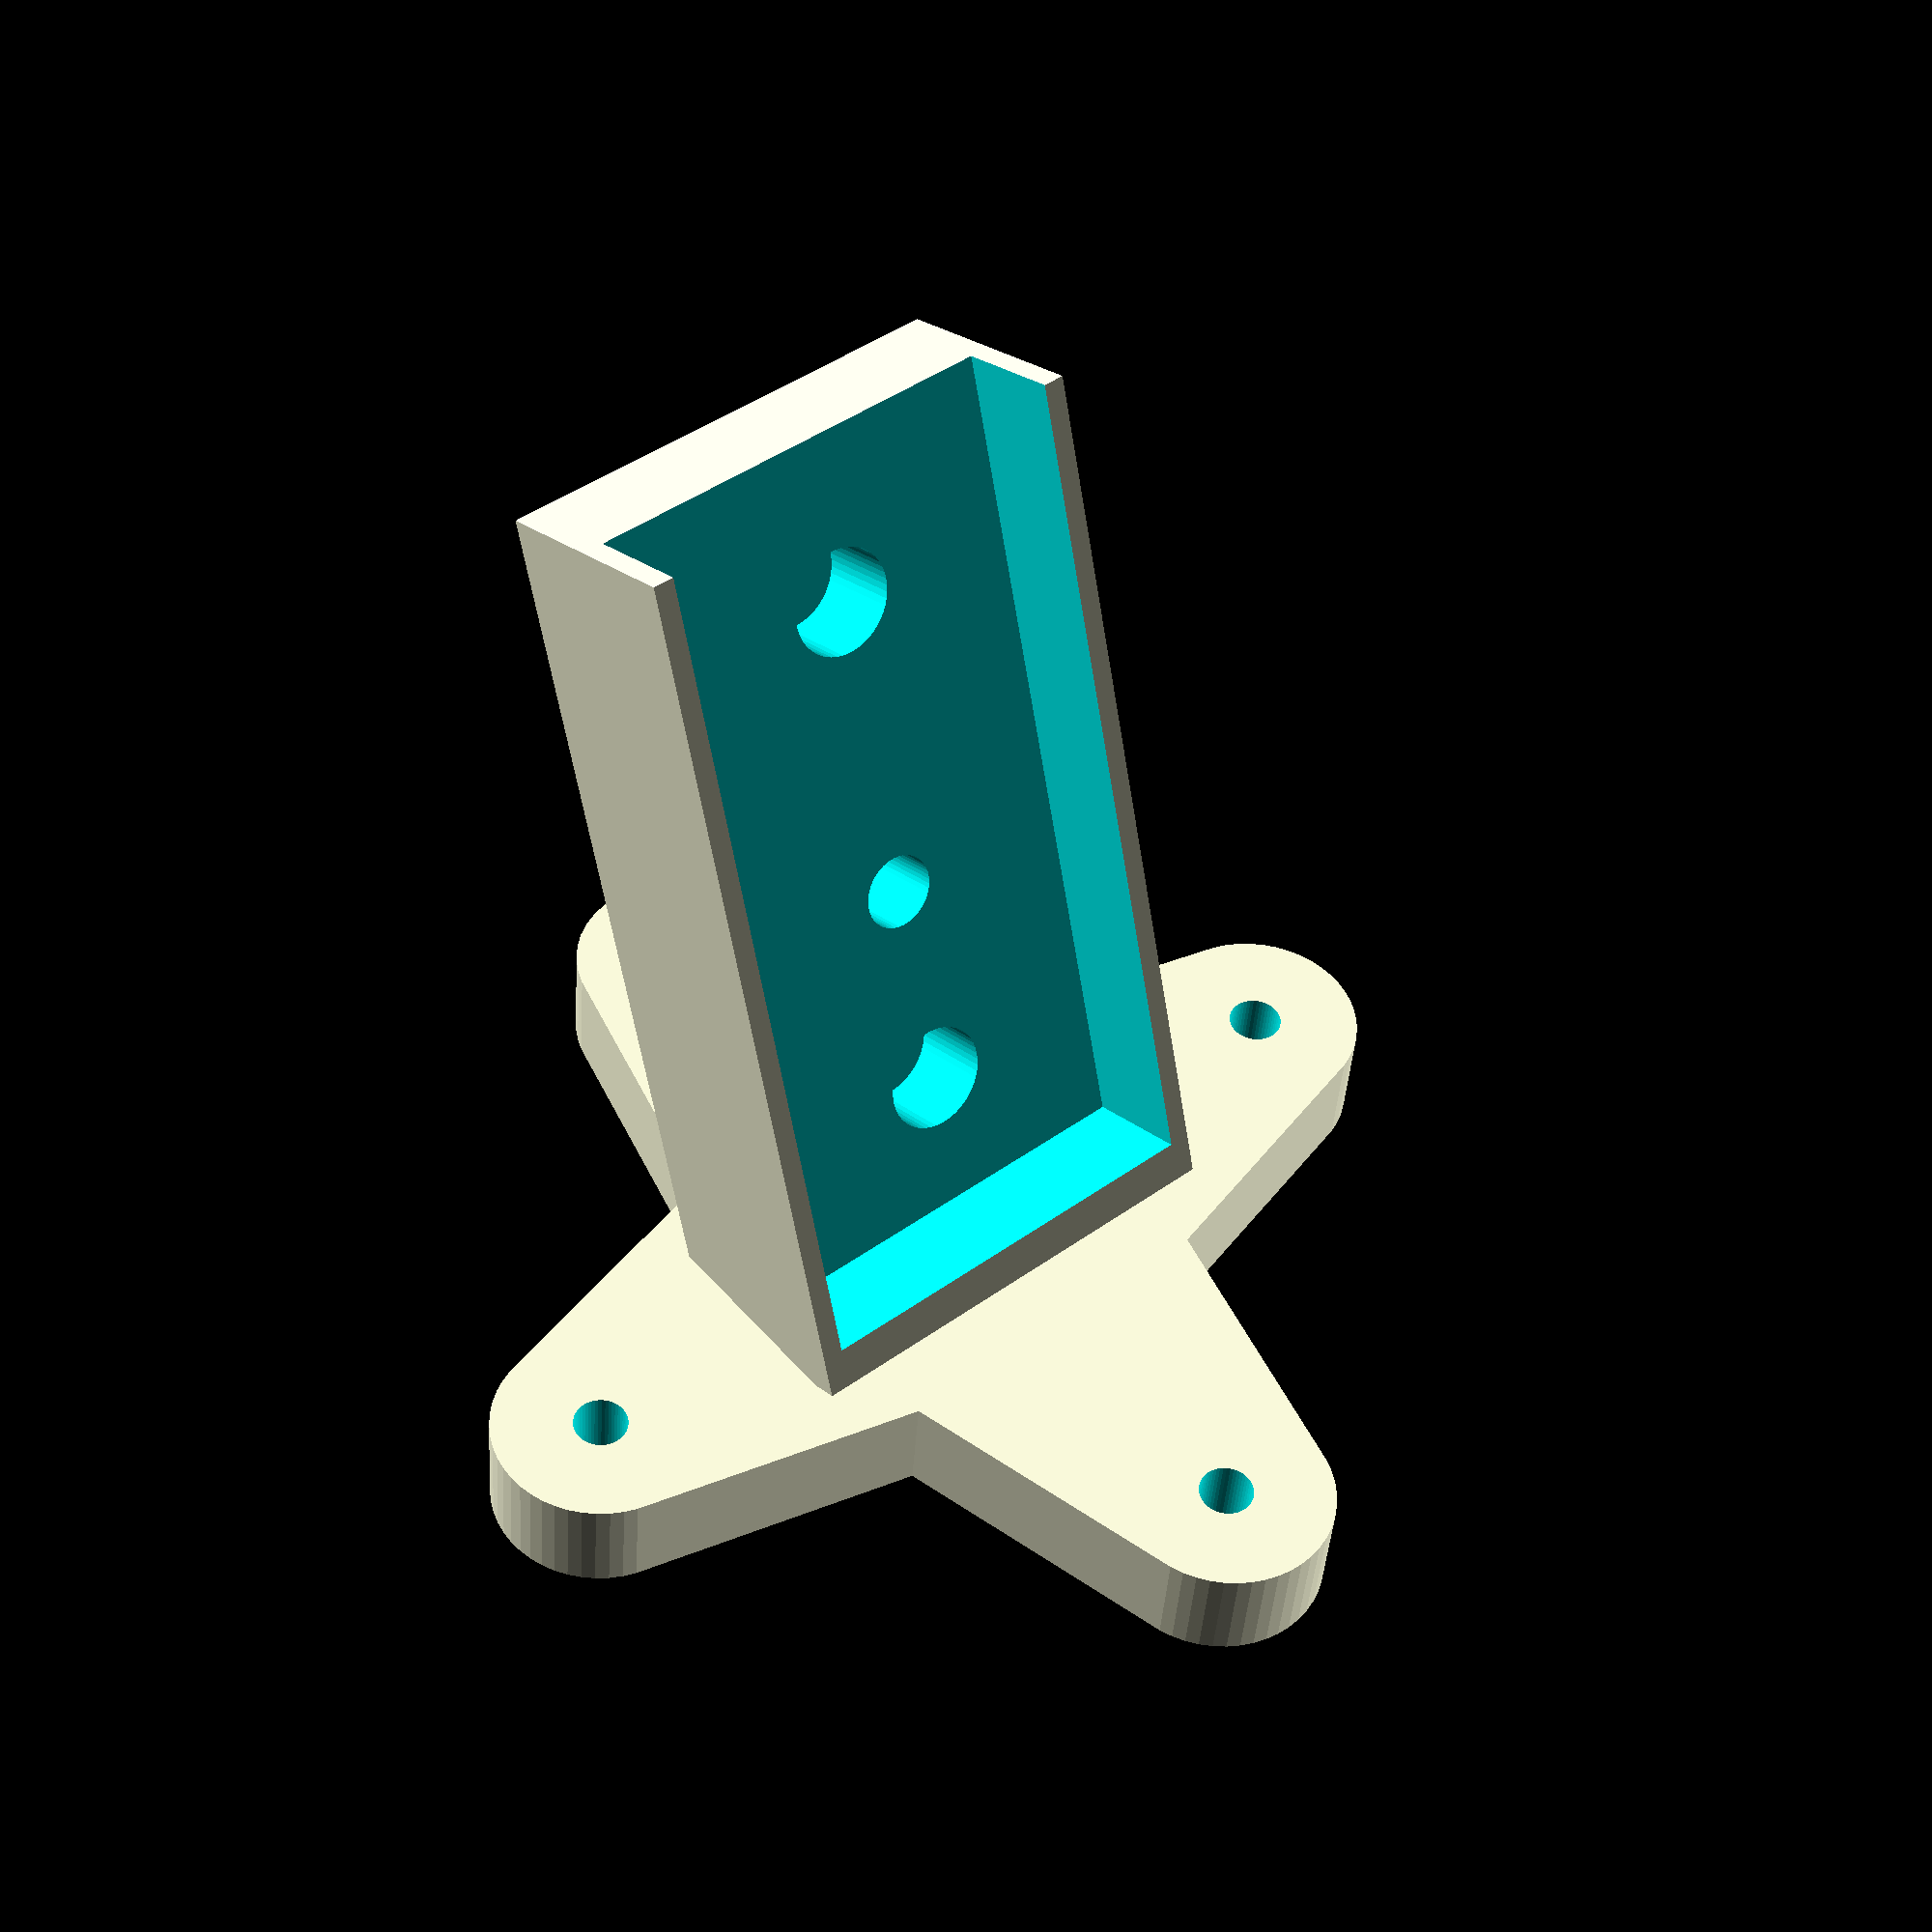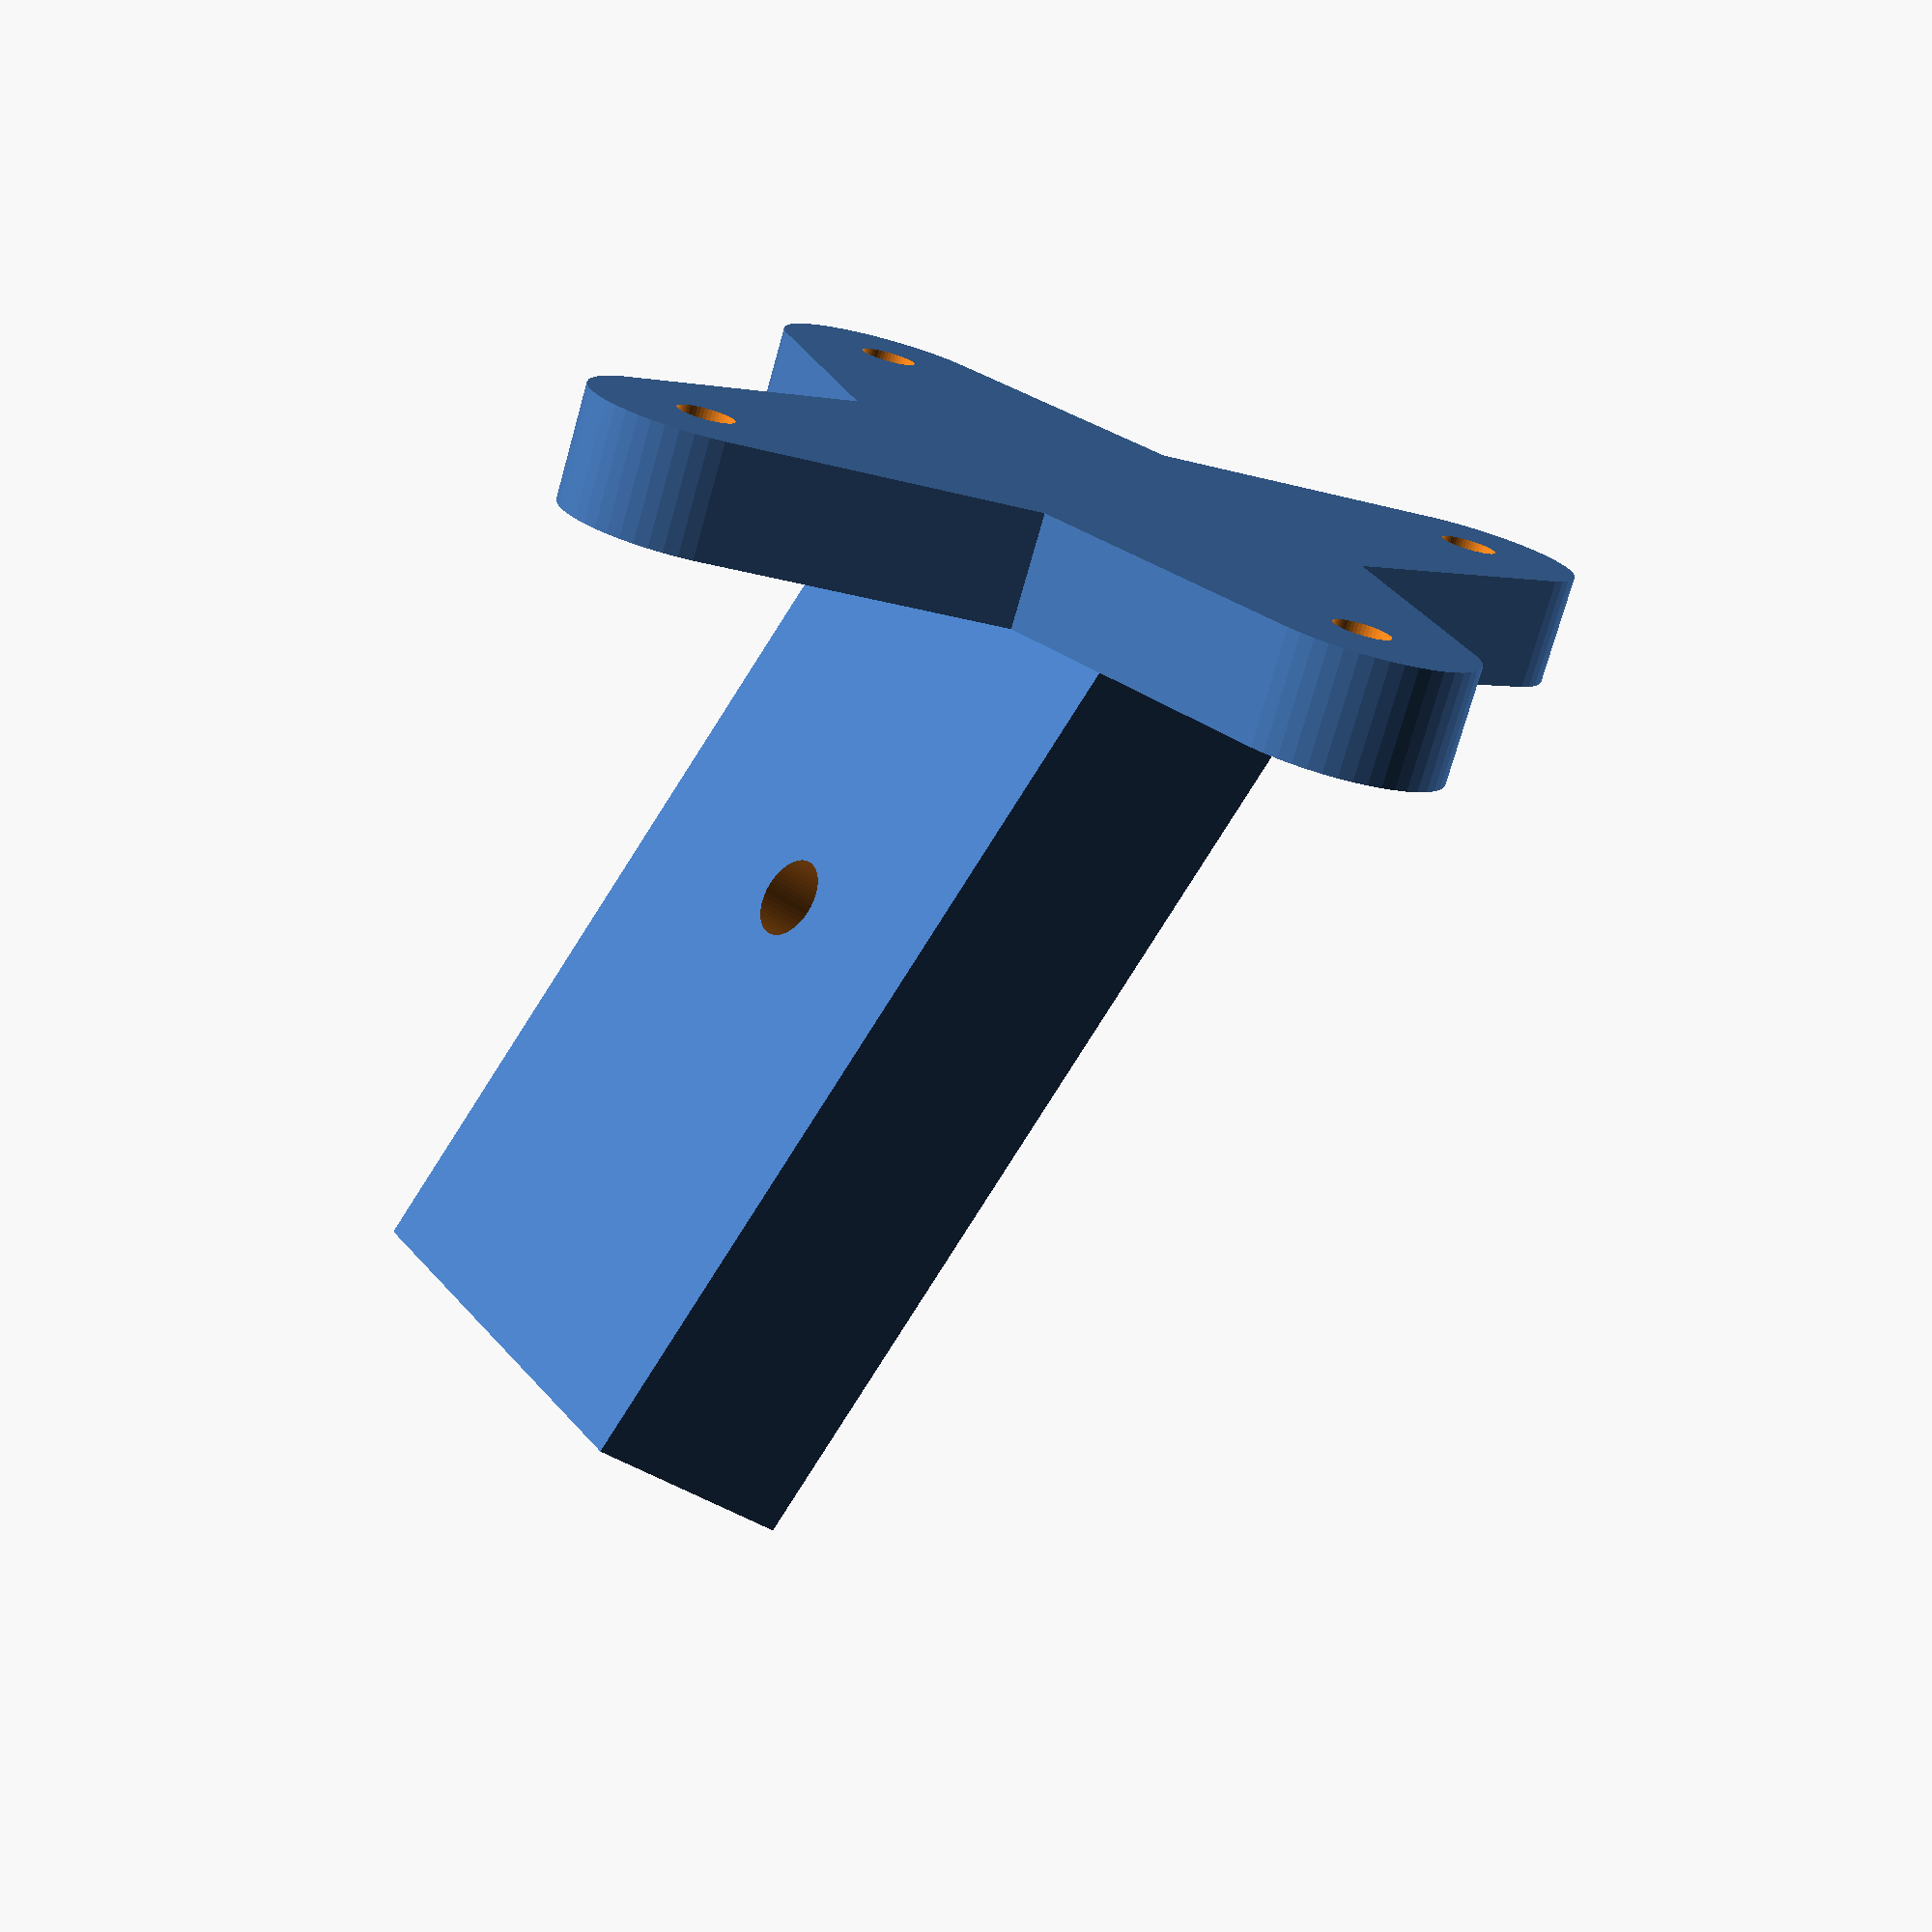
<openscad>
$fn = 50;

armWidth = 40;
armThickness = 10;
holderLength = 80;
holderThickness = 10;
shellWidth = 2;

holeOuterDia = 10;
holeInnerDia = 9.5;

screwHoleDia = 7;

firstHoleDist = 15.5;
screwHoleDist = 36;
secondHoleDist = 66;

wurfarmHalter();

module wurfarmHalter(){
    
    
    
    base();
    
    translate([-shellWidth - armWidth/2,8,4])
    rotate([70,0,0])
    holder();
    
}

module base(){
    
    
    union(){
         
        rotate([0,0,0])
        baseArm();
        
        
        rotate([0,0,90])
        baseArm();
        
        rotate([0,0,180])
        baseArm();
        
        rotate([0,0,270])
        baseArm();
           
           
    }
    
    
    
}

module baseArm(){
    
    difference(){
        hull(){
                    cylinder(d = 40, h = 10);
                    
                    translate([40,0,0])
                    cylinder(d = 20, h = 10);
                   
        }
        
        translate([40,0,-1])
        cylinder(d = 5, h = 15);
        
    }
    
}



module holder(){
    
    difference(){
        cube([armWidth + 2* shellWidth, holderLength + shellWidth * 2, holderThickness + armThickness]);
        
        translate([shellWidth, shellWidth*2, holderThickness])
        cube([armWidth, holderLength  + shellWidth, holderThickness + armThickness]);
        
        translate([armWidth/2 + shellWidth*2, shellWidth + firstHoleDist, shellWidth])
        hole();
        
        translate([armWidth/2 + shellWidth*2, shellWidth + secondHoleDist, shellWidth])
        hole();
        
        translate([armWidth/2 + shellWidth*2, shellWidth + screwHoleDist, -1])
        cylinder(d = screwHoleDia, h = 20);
        
    }
    
    
}

module hole(){
    
    difference(){
        
        cylinder(d = holeOuterDia, h = 15);
        
        *translate([0,0,-1])
        cylinder(d = holeInnerDia, h = 20);
        
    }
    
}
</openscad>
<views>
elev=221.7 azim=139.9 roll=183.8 proj=p view=wireframe
elev=73.9 azim=120.1 roll=164.3 proj=p view=wireframe
</views>
